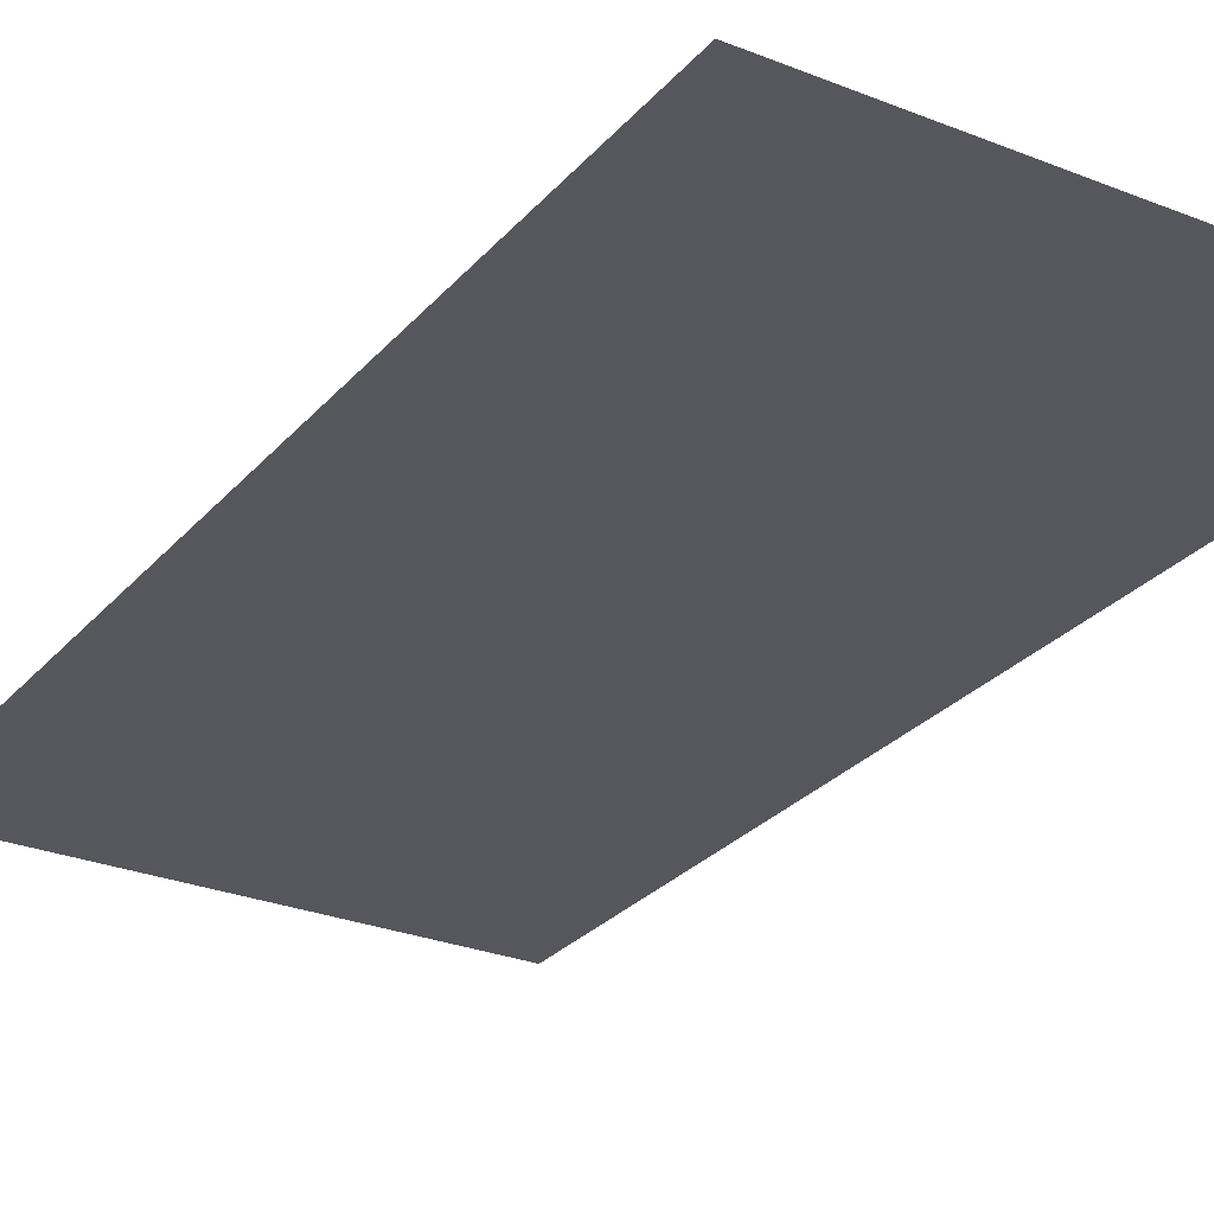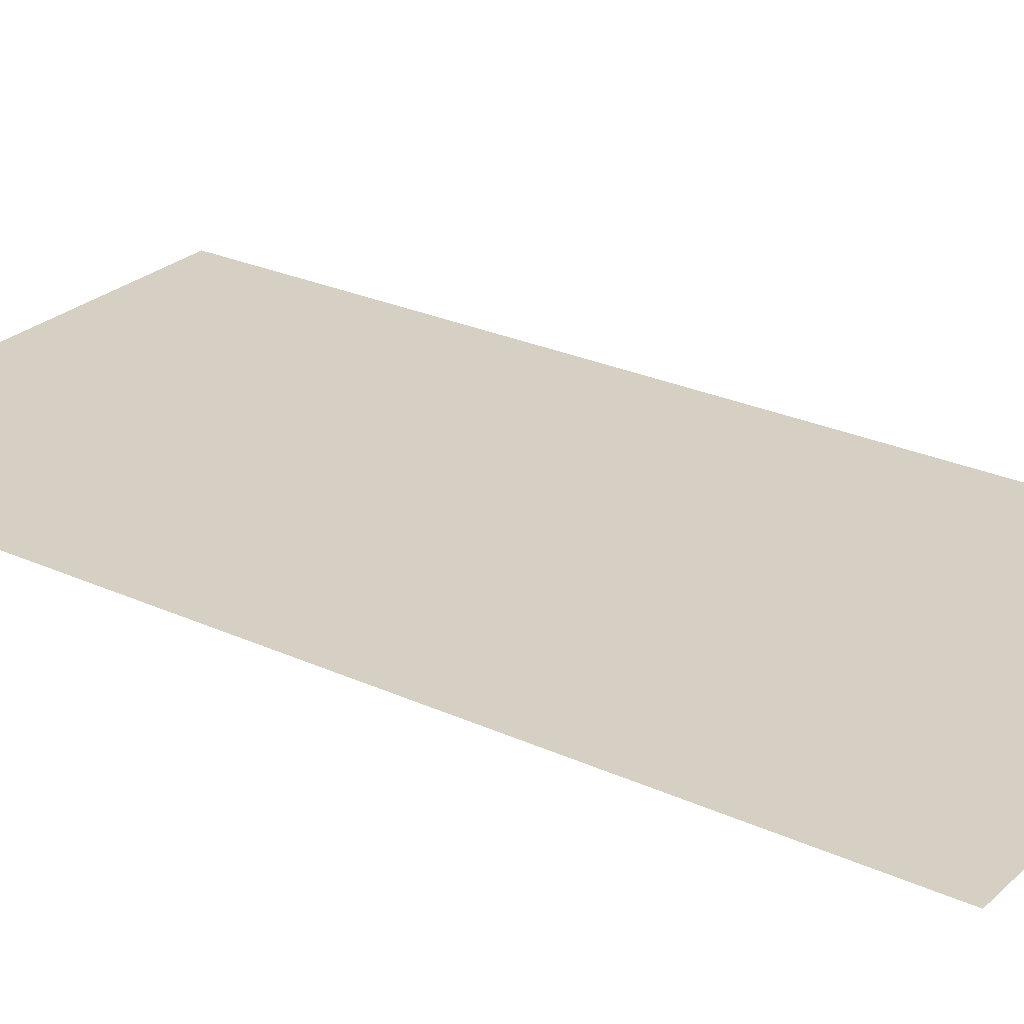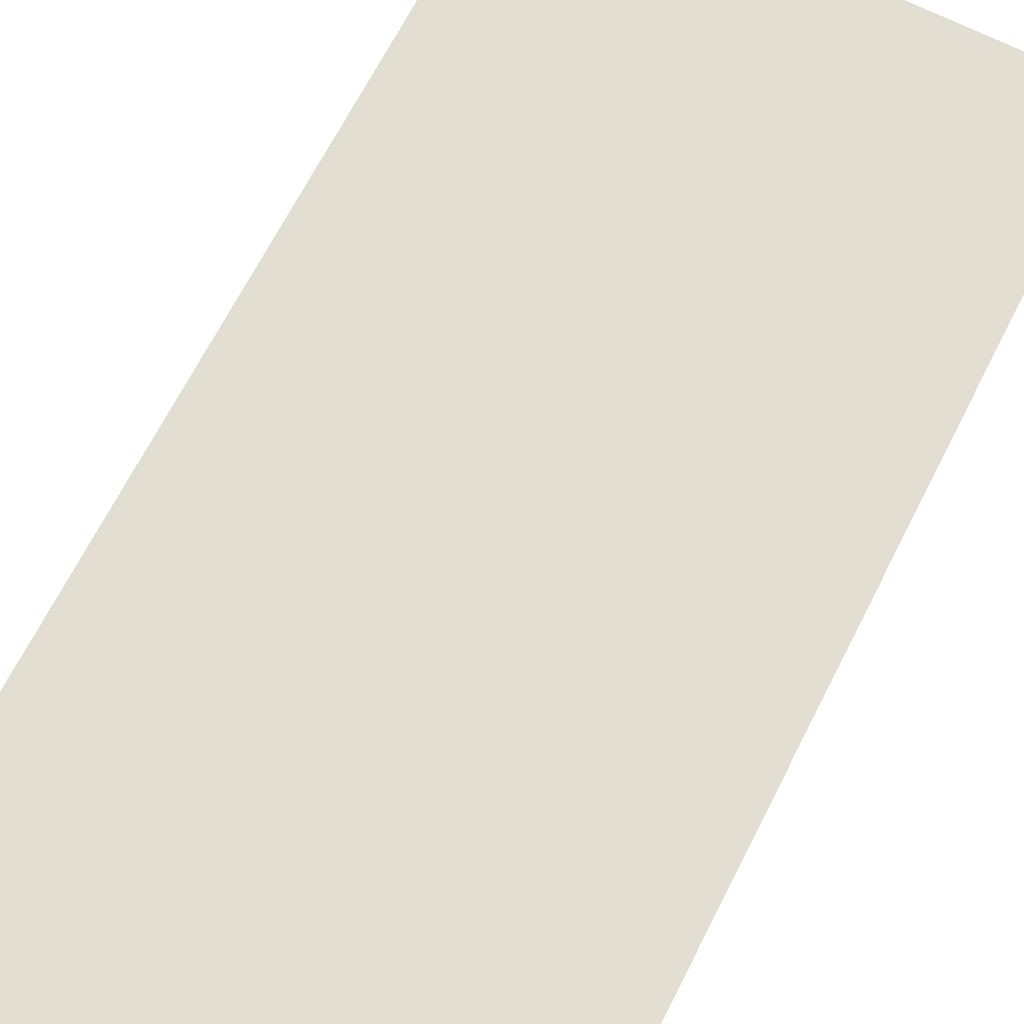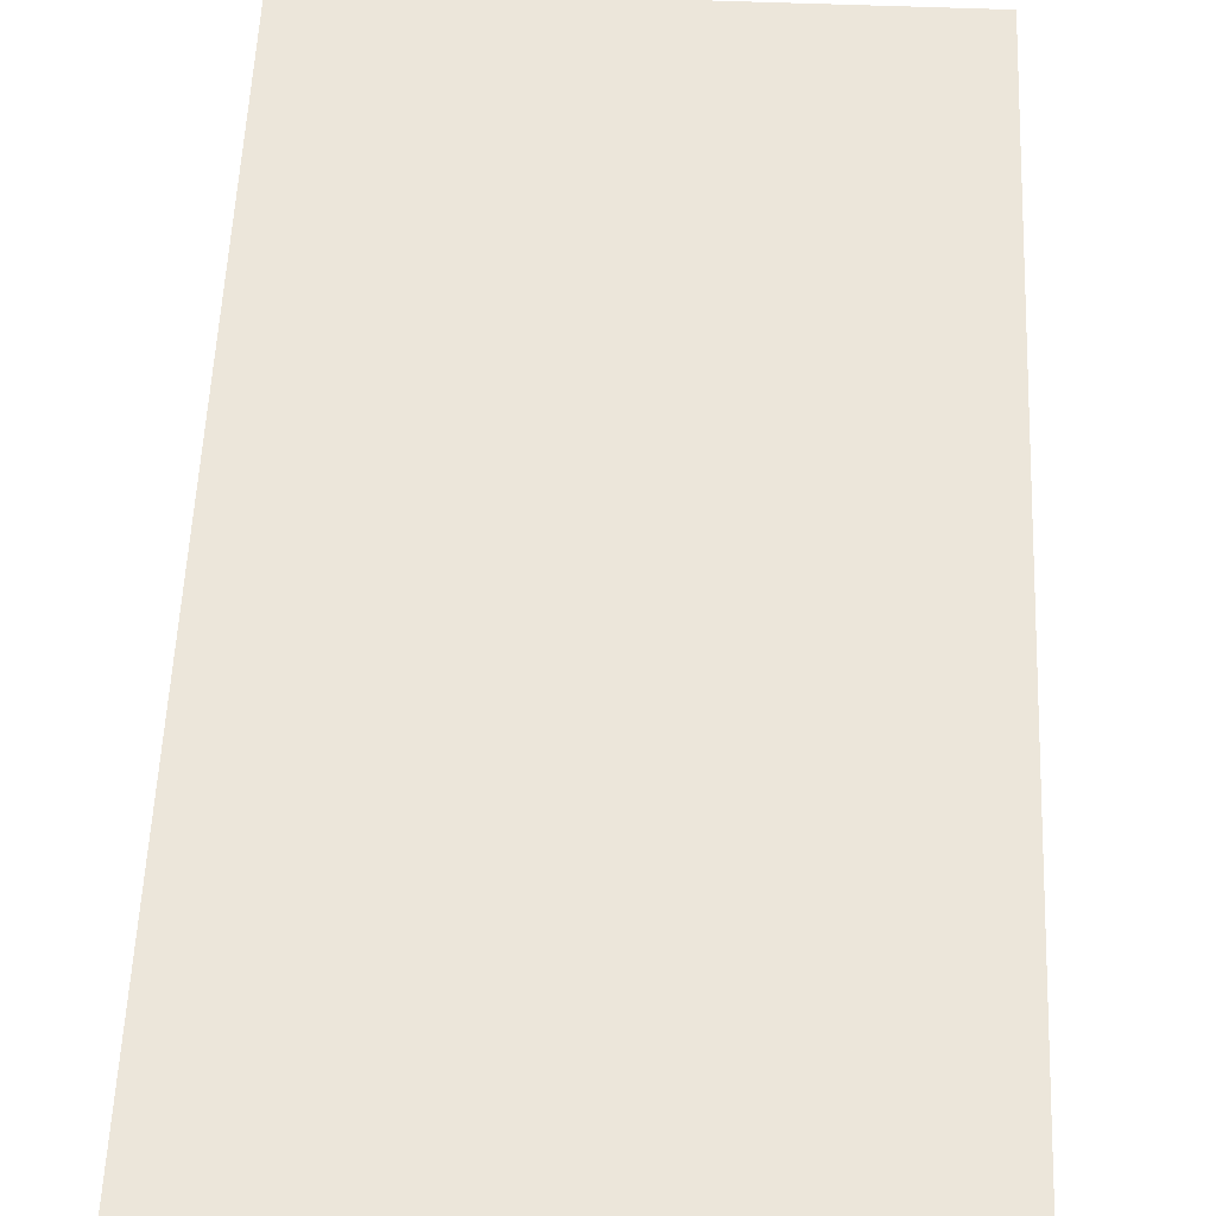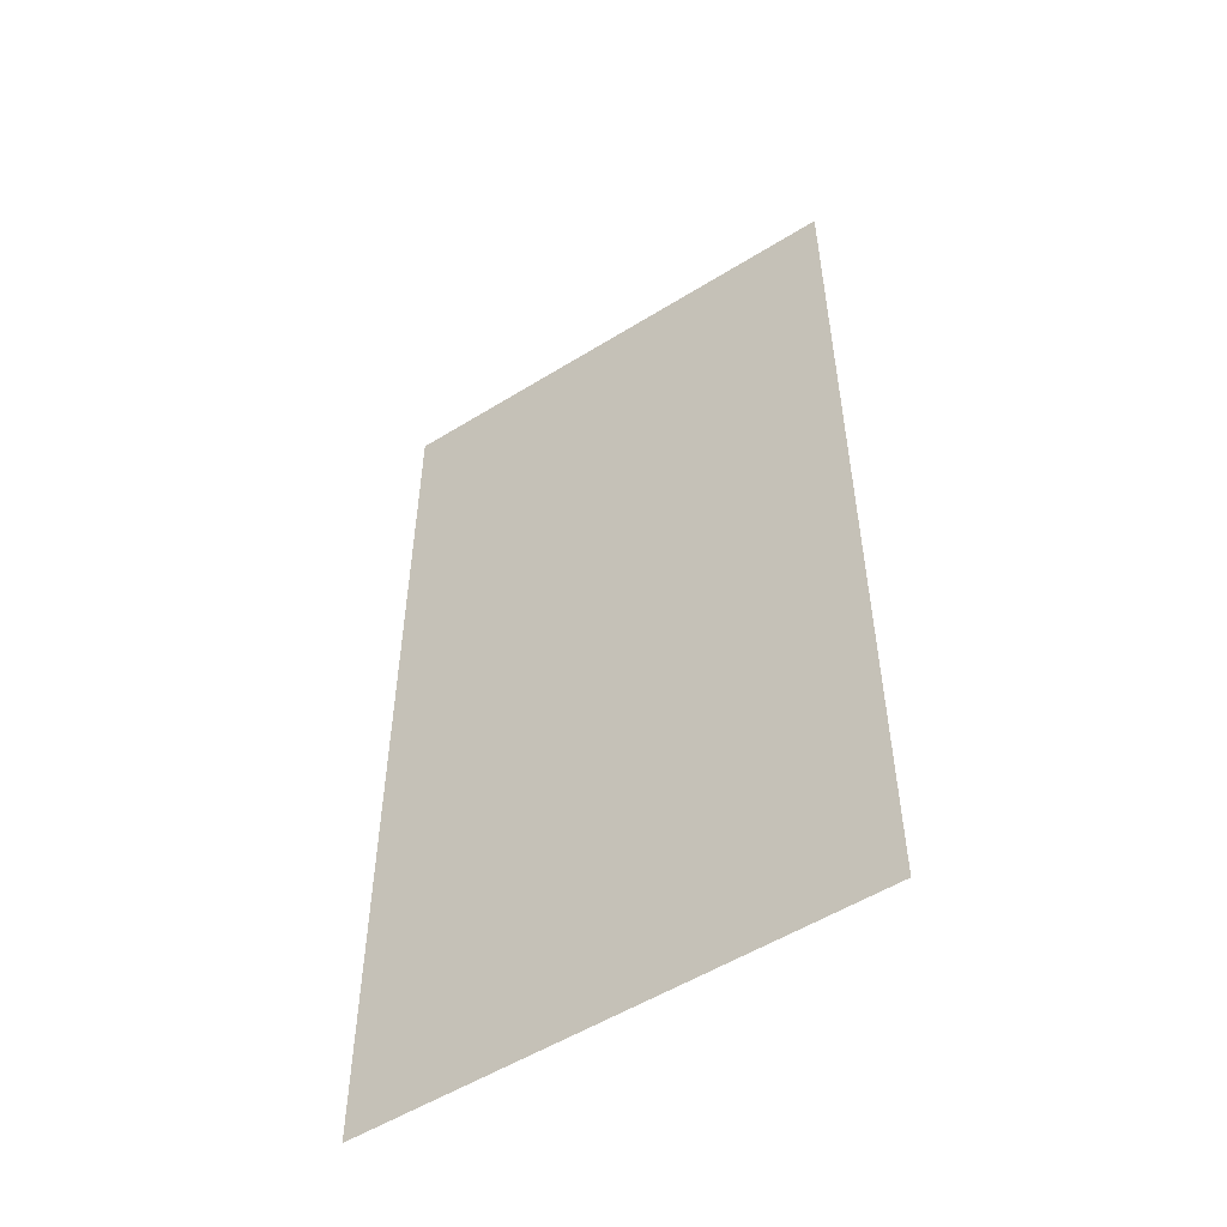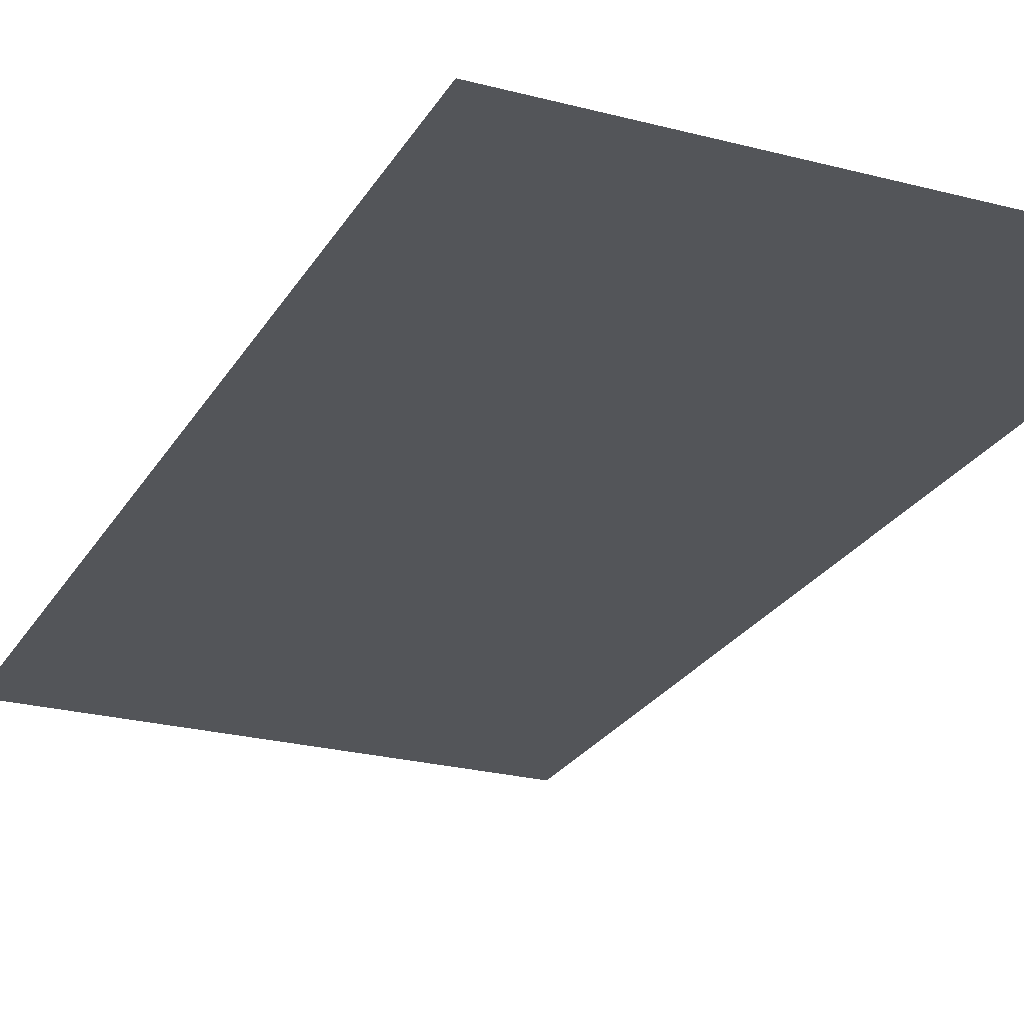
<metadata>
{"format":"obj","ext":"obj","renderer":"f3d","projection":"perspective","resolution":1024,"background":"white","views":[{"elev":-27.5,"azim":-31.6,"up":"+Z"},{"elev":26.3,"azim":125.7,"up":"+Z"},{"elev":67.8,"azim":27.0,"up":"+Z"},{"elev":54.2,"azim":-177.6,"up":"+Z"},{"elev":-53.7,"azim":33.5,"up":"+Y"},{"elev":-24.4,"azim":156.5,"up":"+Z"}]}
</metadata>
<code>
g [legL pt2] leg1 pt2
v -0.05 -0.1 0
v -0.05 0.1 0
v 0.05 0.1 0
v 0.05 -0.1 0
g [legL pt2] leg1 pt2_0
f 1 4 2
f 2 4 3

</code>
